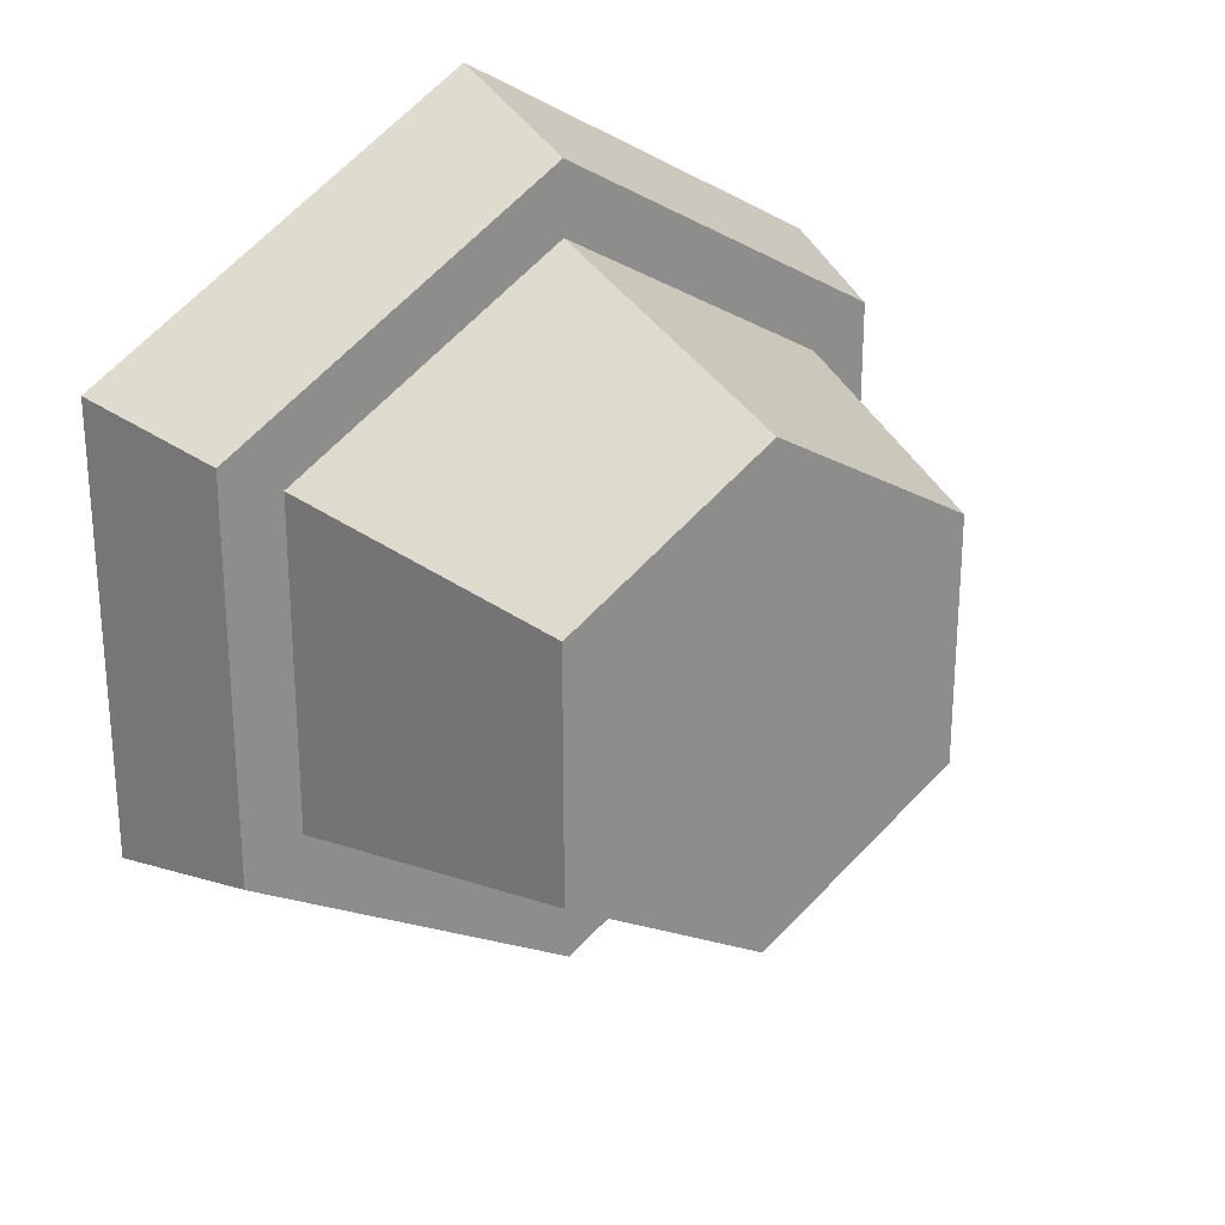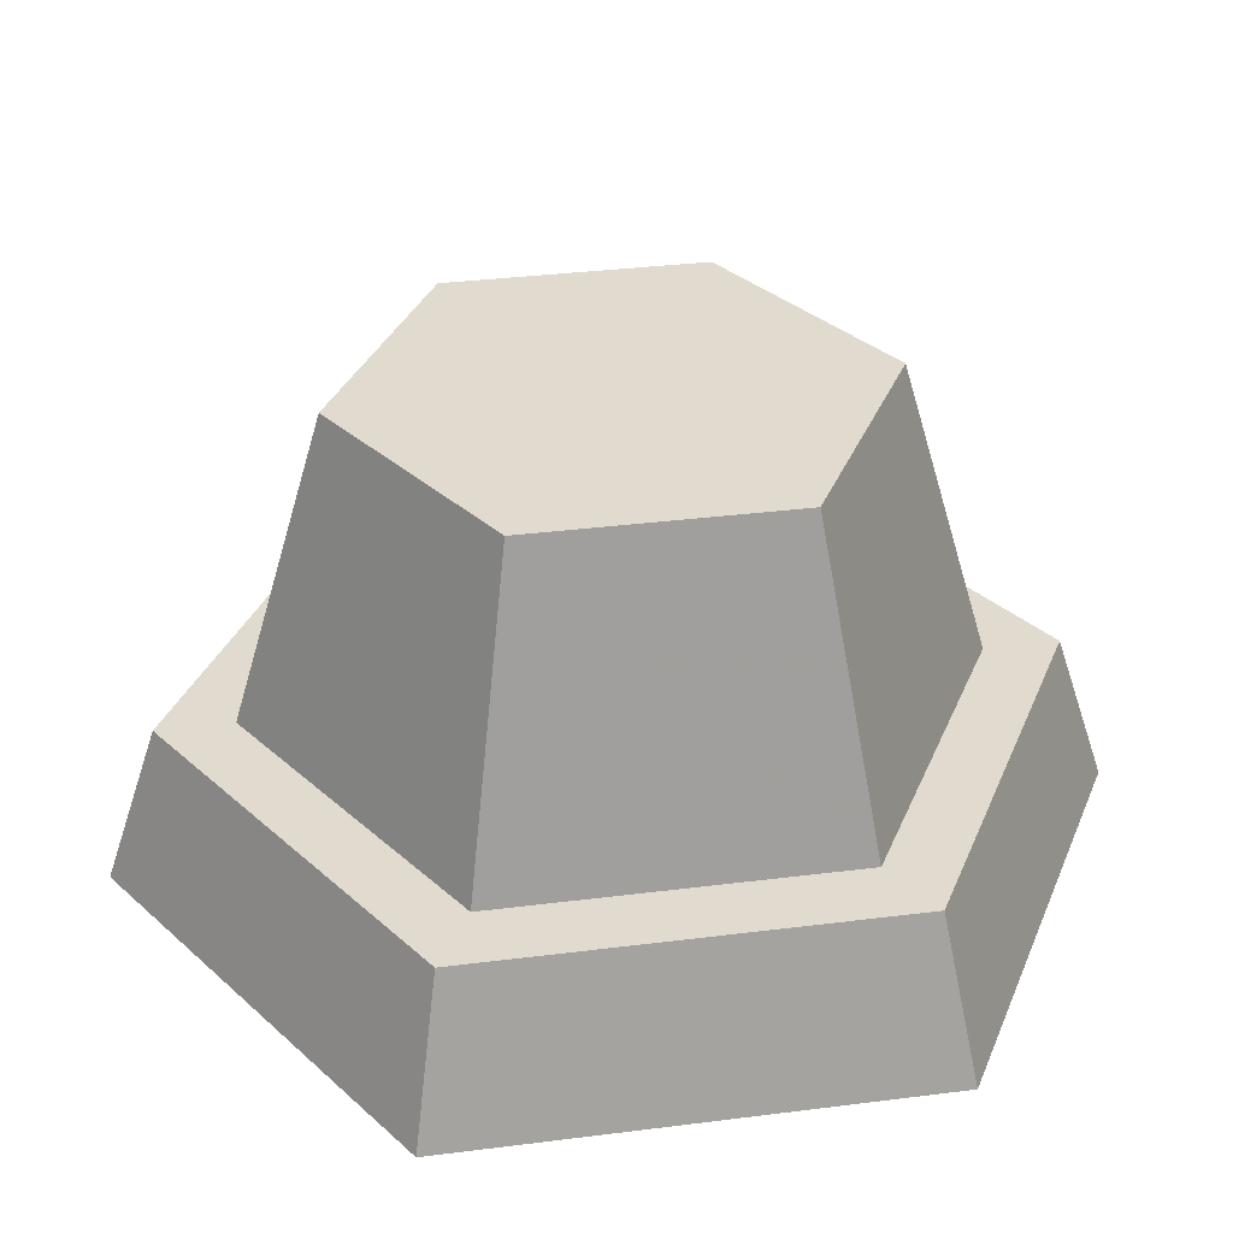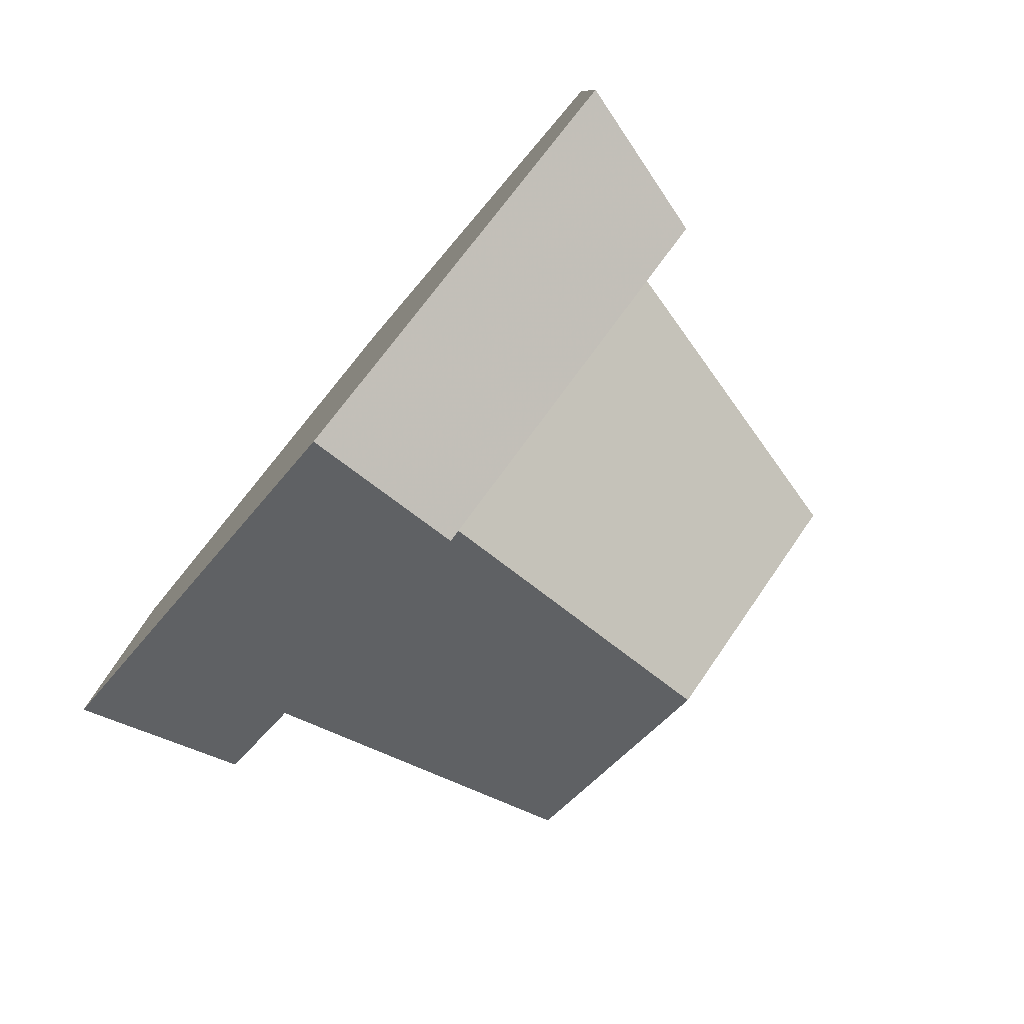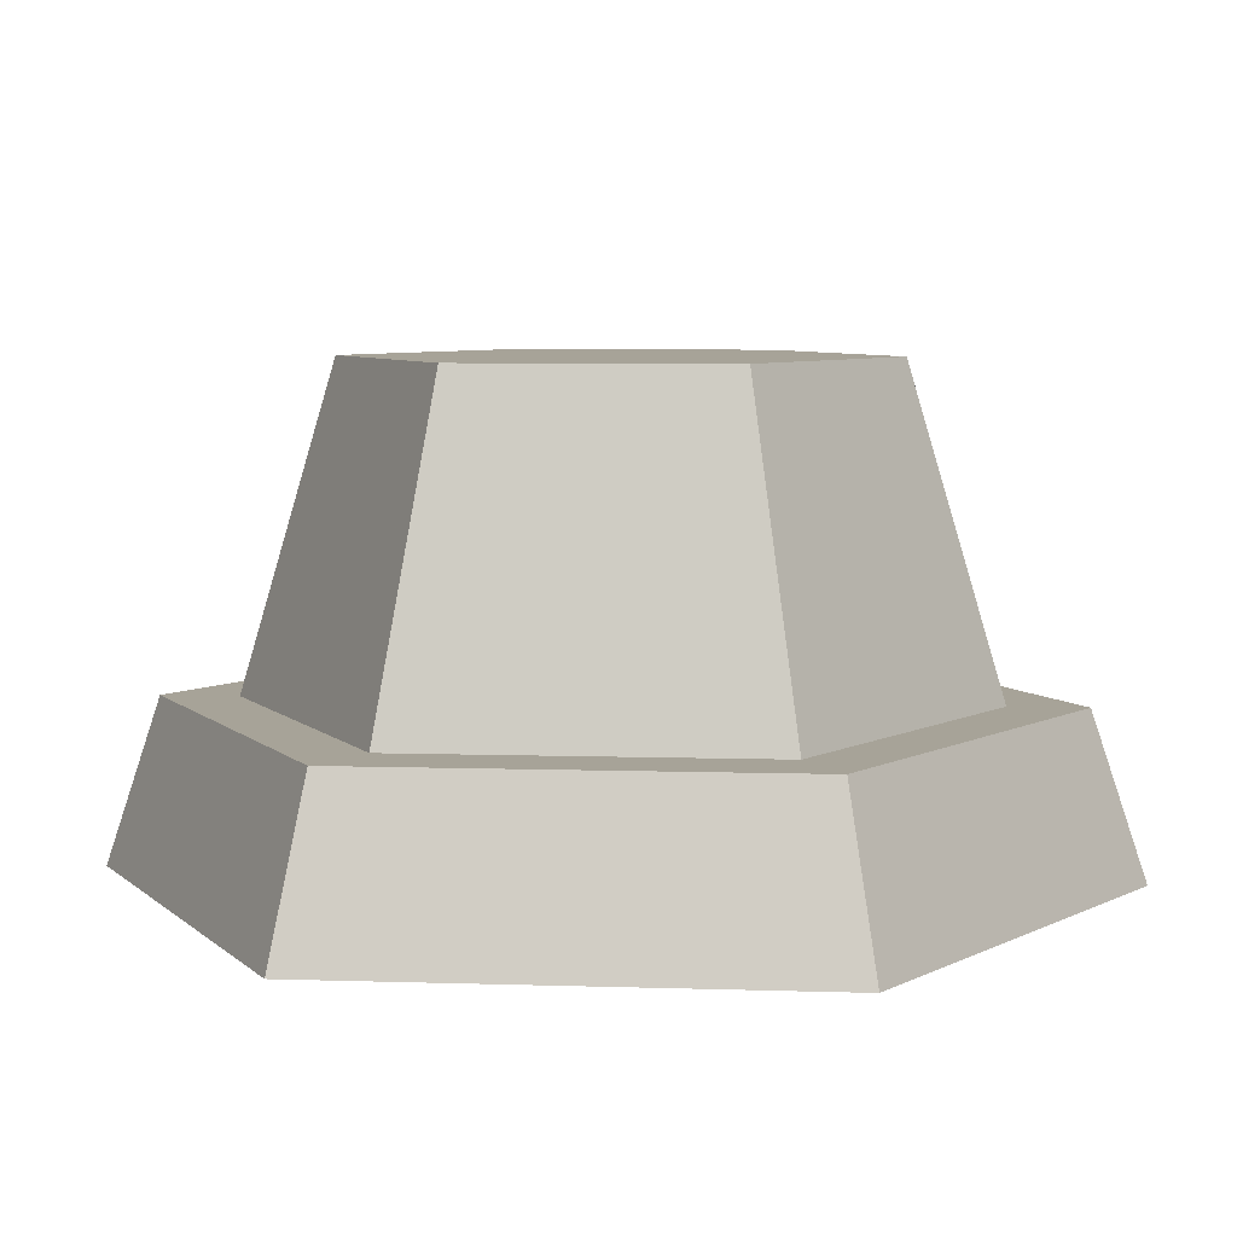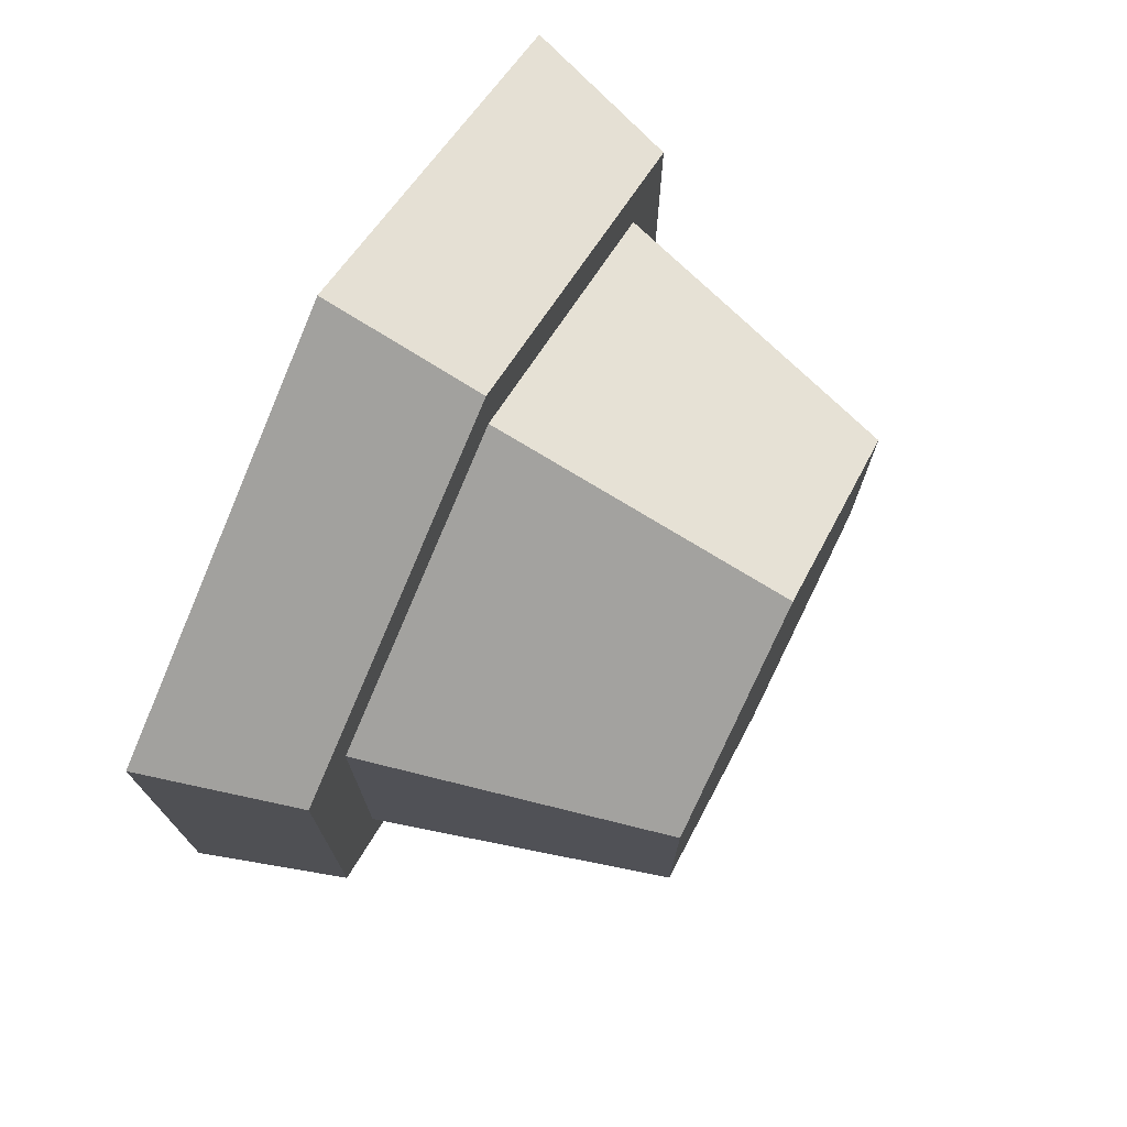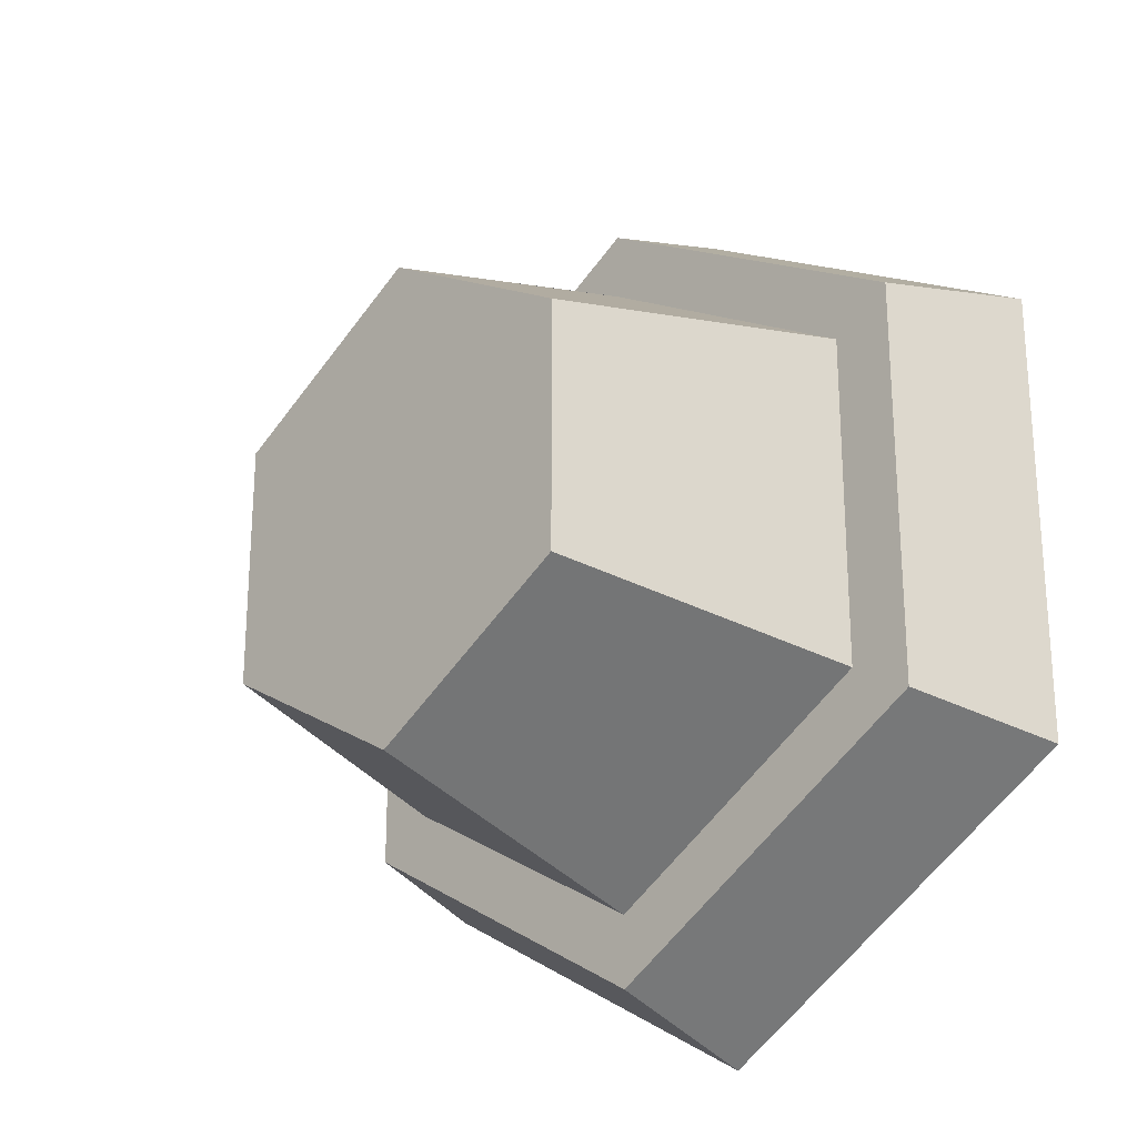
<metadata>
{"format":"obj","ext":"obj","renderer":"f3d","projection":"perspective","resolution":1024,"background":"white","views":[{"elev":25.7,"azim":144.1,"up":"+Z"},{"elev":33.6,"azim":80.2,"up":"+Y"},{"elev":-79.8,"azim":50.2,"up":"+Z"},{"elev":6.8,"azim":155.3,"up":"+Y"},{"elev":74.6,"azim":116.9,"up":"+Z"},{"elev":-24.1,"azim":-134.1,"up":"+Z"}]}
</metadata>
<code>
o Cylinder
v -0 0.2355 -0.5092
v -0 0.6909 -0.3742
v 0.441 0.2355 -0.2546
v 0.324 0.6909 -0.1871
v 0.441 0.2355 0.2546
v 0.324 0.6909 0.1871
v -0 0.2355 0.5092
v -0 0.6909 0.3742
v -0.441 0.2355 0.2546
v -0.324 0.6909 0.1871
v -0.441 0.2355 -0.2546
v -0.324 0.6909 -0.1871
v -0 0.2355 -0.6184
v 0.5356 0.2355 -0.3092
v 0.5356 0.2355 0.3092
v -0 0.2355 0.6184
v -0.5356 0.2355 0.3092
v -0.5356 0.2355 -0.3092
v 0 0.000695 -0.6966
v 0.6033 0.000695 -0.3483
v 0.6033 0.000695 0.3483
v -0 0.000695 0.6966
v -0.6033 0.000695 0.3483
v -0.6033 0.000695 -0.3483
f 1 2 4 3
f 3 4 6 5
f 5 6 8 7
f 7 8 10 9
f 4 2 12 10 8 6
f 11 12 2 1
f 9 10 12 11
f 9 11 18 17
f 18 13 19 24
f 5 7 16 15
f 11 1 13 18
f 7 9 17 16
f 1 3 14 13
f 3 5 15 14
f 19 20 21 22 23 24
f 13 14 20 19
f 17 18 24 23
f 16 17 23 22
f 15 16 22 21
f 14 15 21 20

</code>
